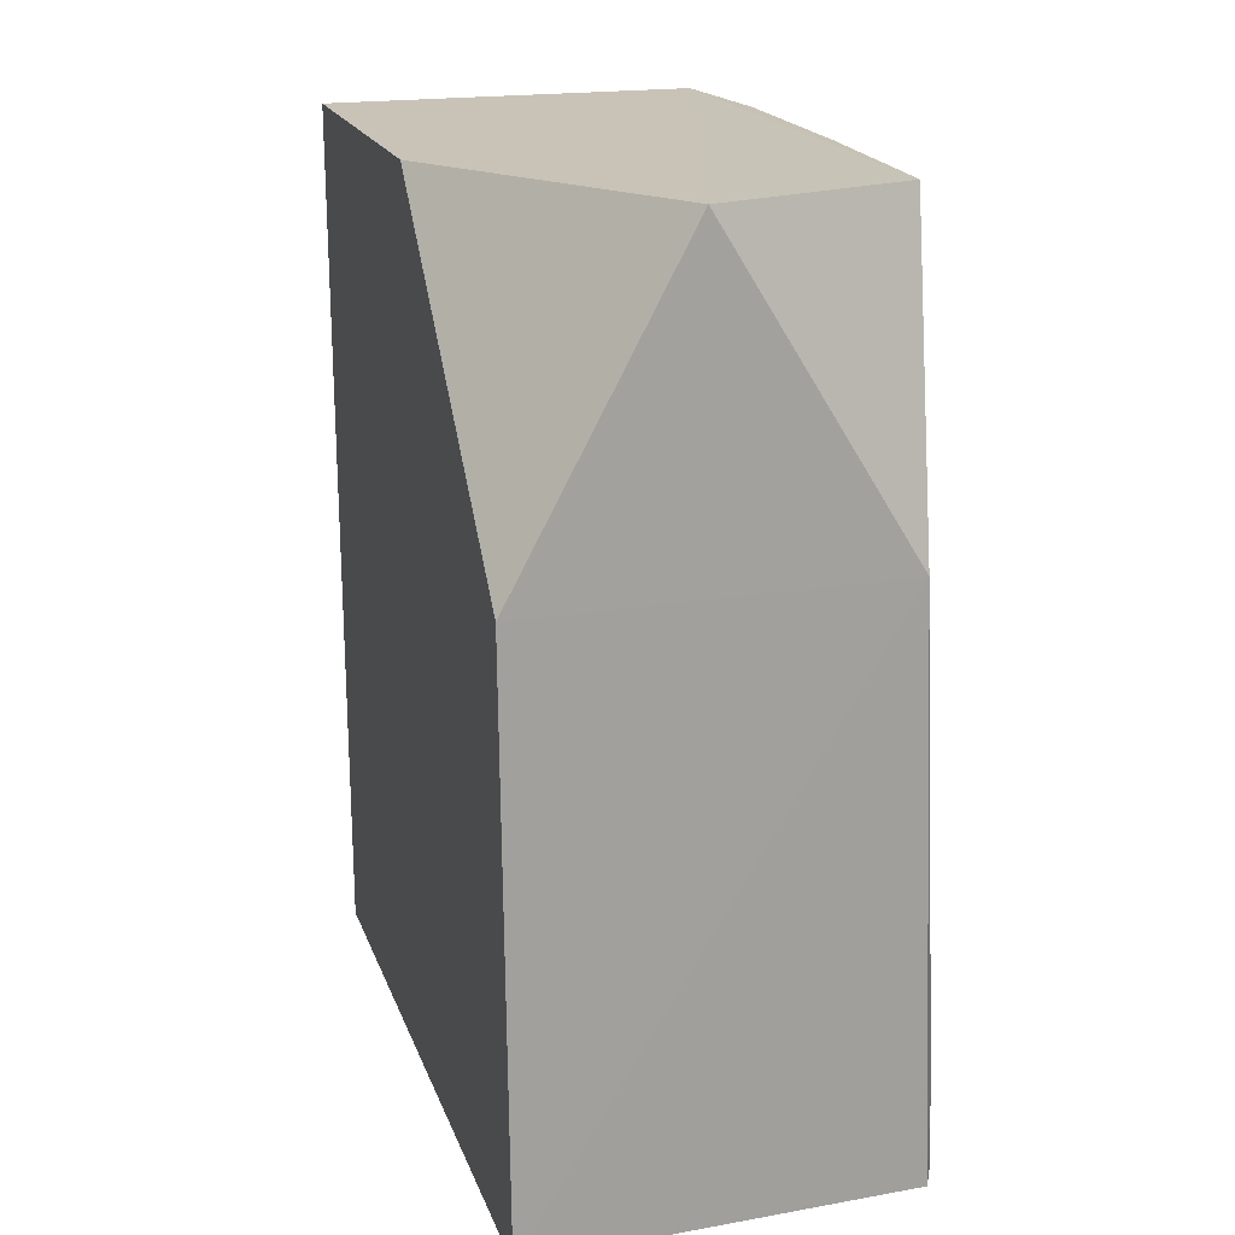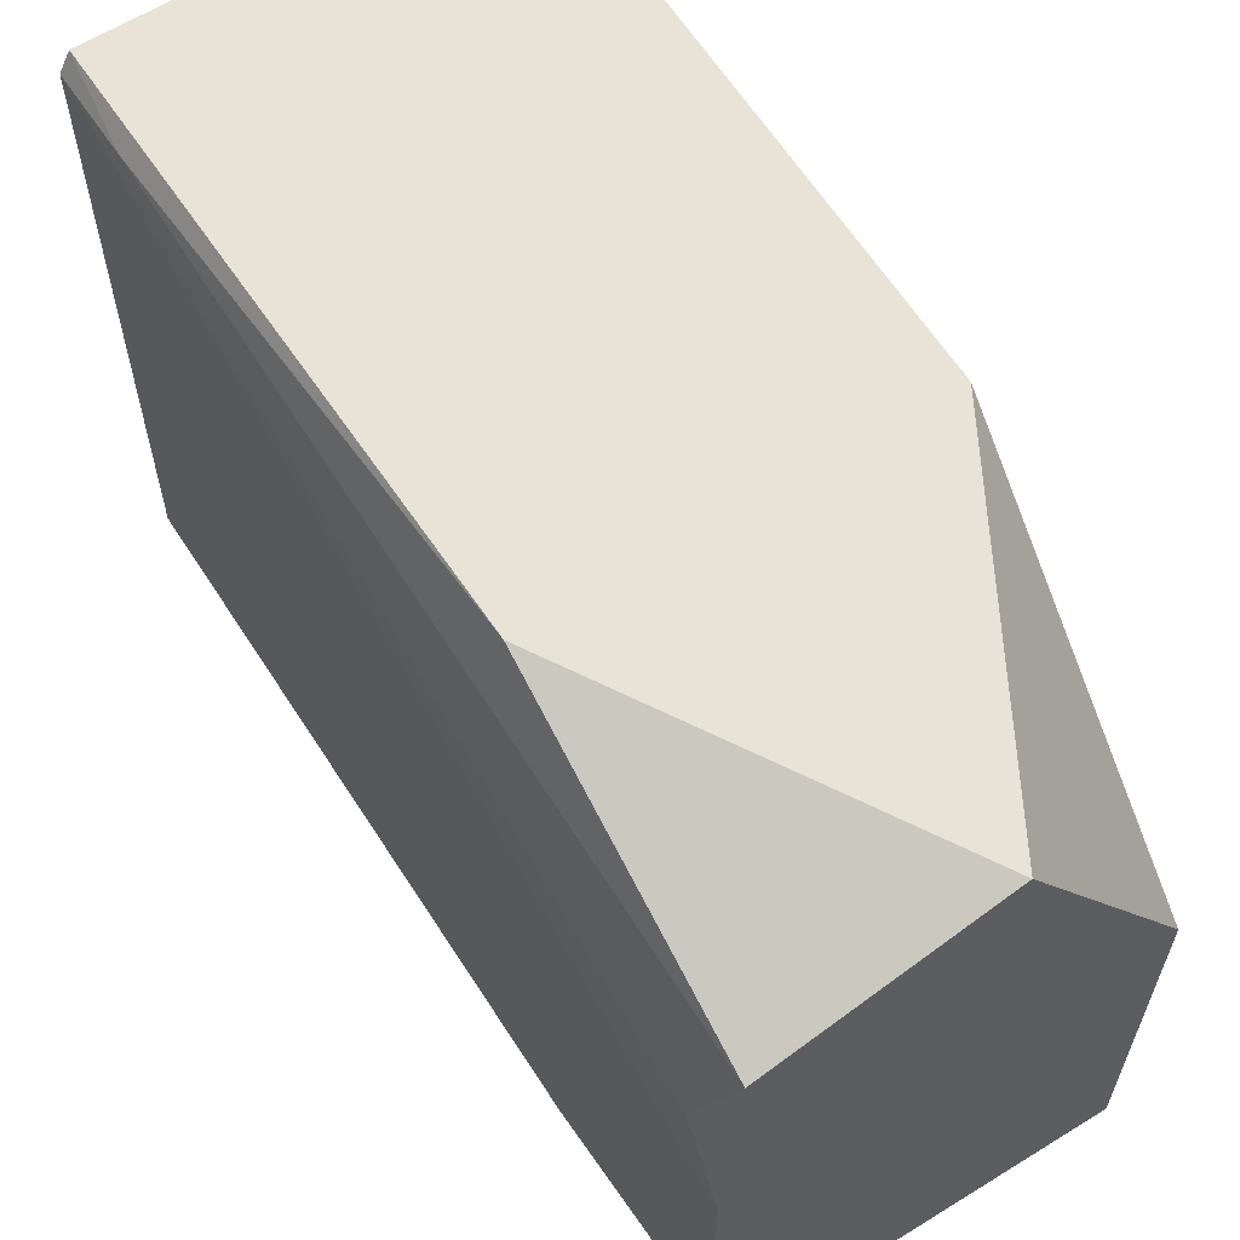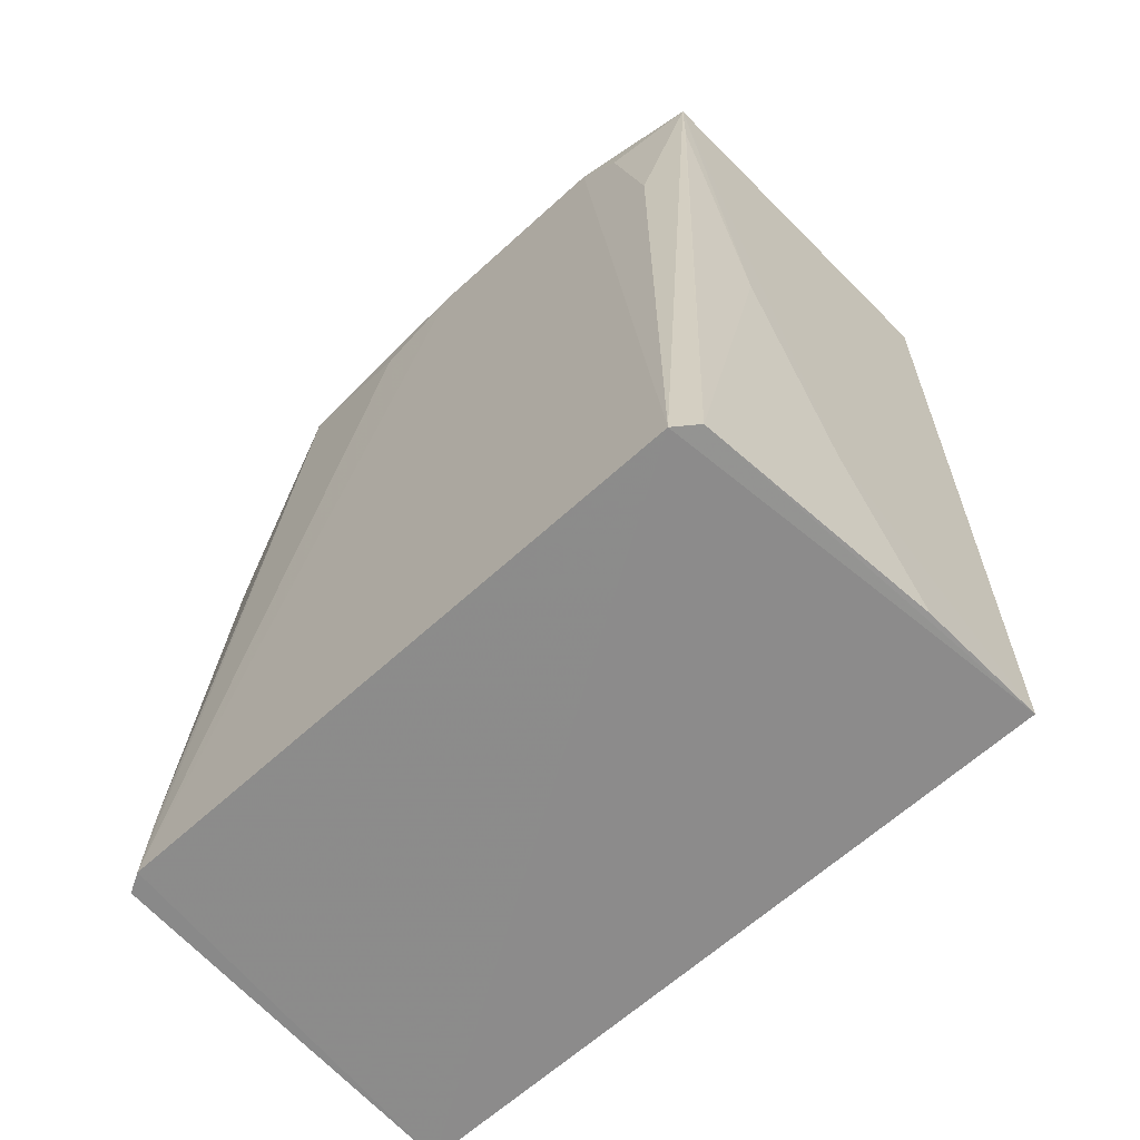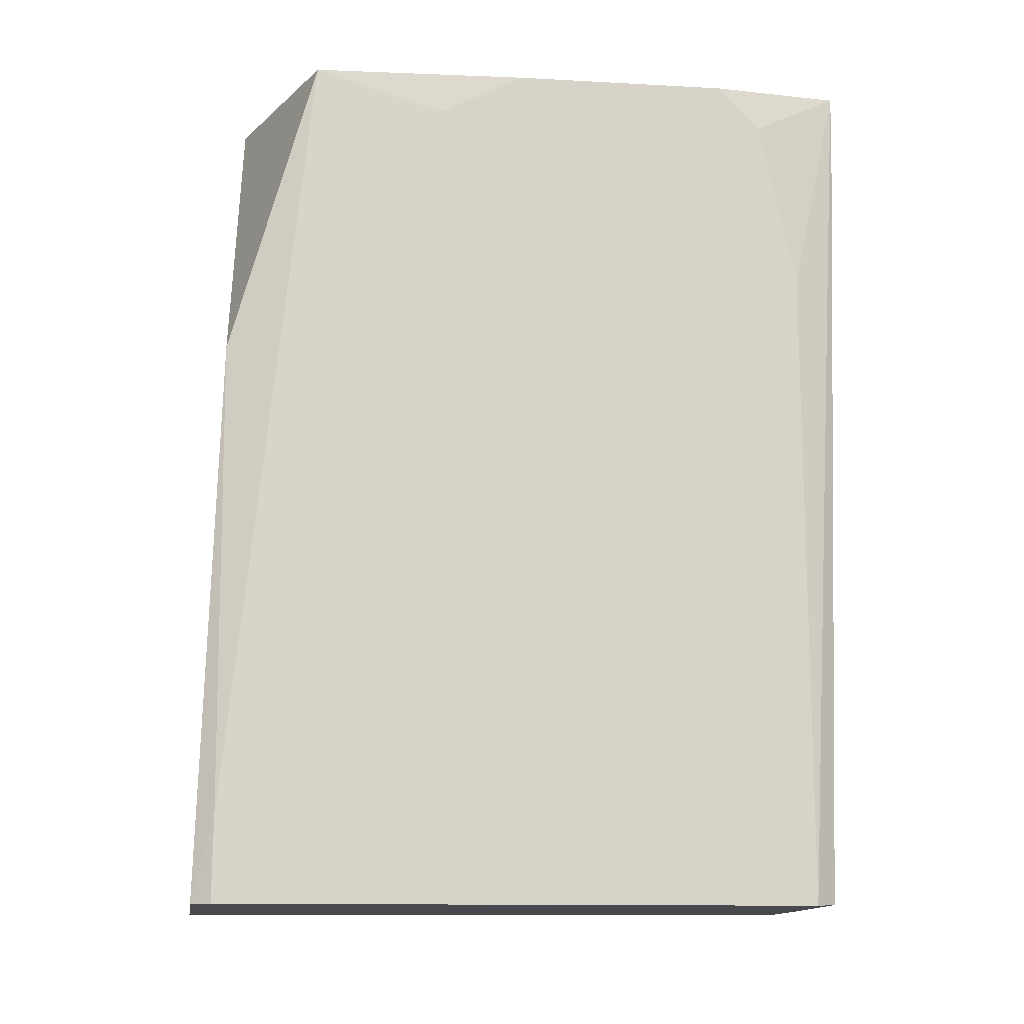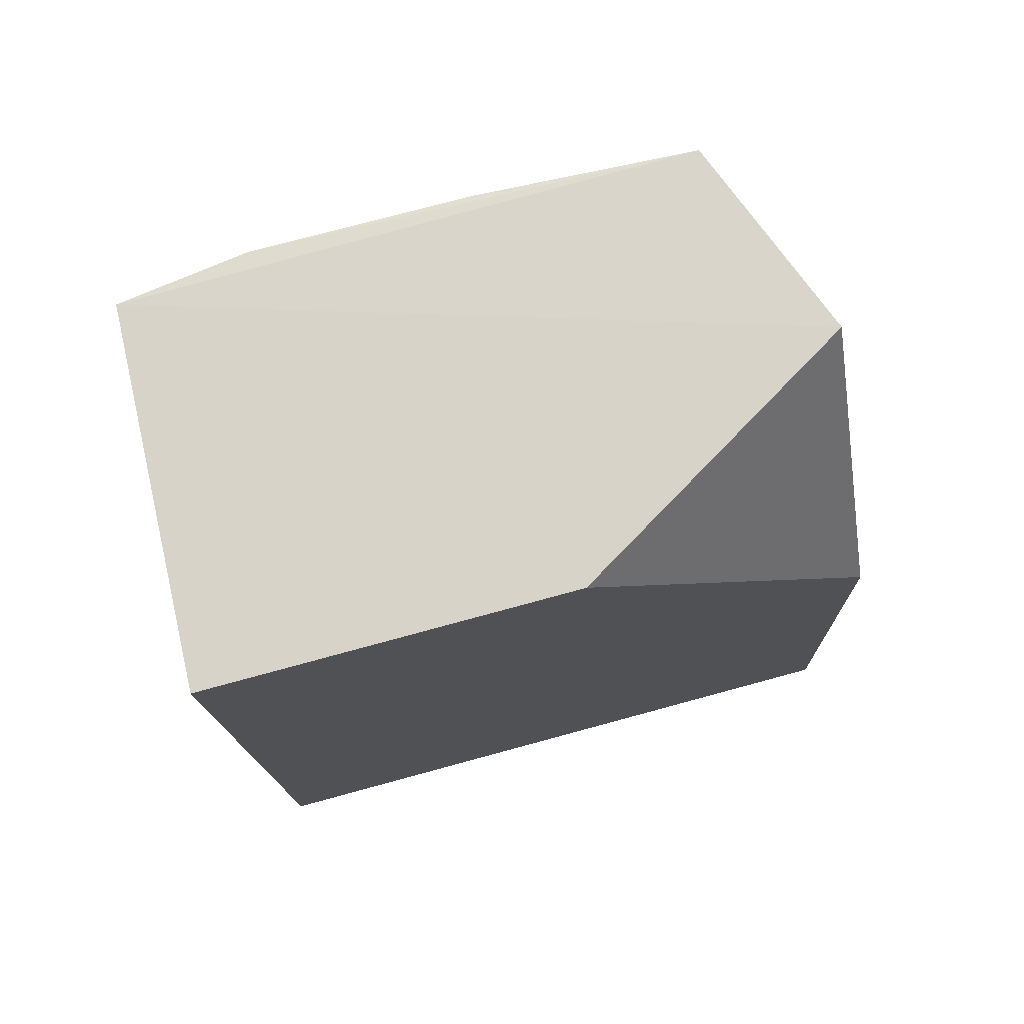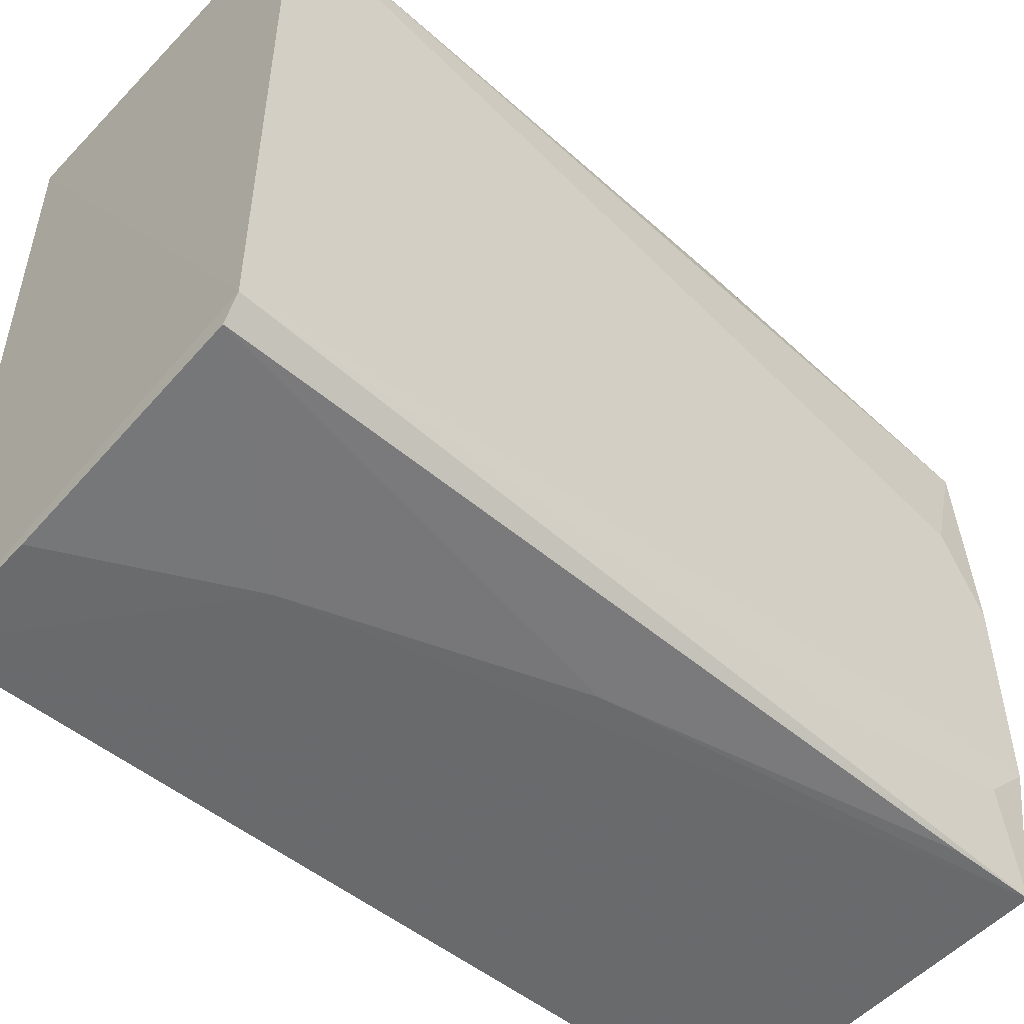
<metadata>
{"format":"obj","ext":"obj","renderer":"f3d","projection":"perspective","resolution":1024,"background":"white","views":[{"elev":19.7,"azim":163.2,"up":"+Z"},{"elev":60.2,"azim":-32.3,"up":"+Y"},{"elev":-64.0,"azim":-47.5,"up":"+Z"},{"elev":-12.7,"azim":-97.5,"up":"+Z"},{"elev":75.2,"azim":74.8,"up":"+Z"},{"elev":-50.6,"azim":-131.6,"up":"+Y"}]}
</metadata>
<code>
v -0.08778 0.02107 0.1457
v -0.07501 -0.02687 0.1453
v -0.07498 0.02384 0.08147
v -0.1028 0.02319 0.08149
v -0.1022 -0.02577 0.1455
v -0.07495 -0.02611 0.0816
v -0.1017 0.02191 0.1229
v -0.075 0.02225 0.1229
v -0.1038 -0.02219 0.08149
v -0.1028 0.01553 0.1454
v -0.07502 -0.0003733 0.1454
v -0.1036 0.02175 0.08146
v -0.1025 -0.02378 0.08159
v -0.1037 -0.0162 0.1453
v -0.1035 0.02168 0.08778
v -0.09069 -0.02562 0.09441
v -0.1036 -0.02211 0.1295
v -0.1037 -0.0004462 0.1453
v -0.08442 -0.02568 0.08163
v -0.09702 -0.02558 0.1136
v -0.1036 -0.01939 0.1421
v -0.1036 0.00593 0.1421
v -0.1022 -0.02566 0.1391
f 5 2 1
f 6 2 5
f 7 3 4
f 8 7 1
f 8 3 7
f 8 6 3
f 8 2 6
f 9 3 6
f 10 5 1
f 10 1 7
f 11 8 1
f 11 1 2
f 11 2 8
f 12 4 3
f 12 3 9
f 13 9 6
f 13 5 9
f 14 5 10
f 15 12 10
f 15 10 7
f 15 7 4
f 15 4 12
f 16 6 5
f 17 14 9
f 17 9 5
f 18 12 9
f 18 9 14
f 18 14 10
f 19 16 13
f 19 13 6
f 19 6 16
f 20 16 5
f 20 13 16
f 21 17 5
f 21 5 14
f 21 14 17
f 22 18 10
f 22 10 12
f 22 12 18
f 23 20 5
f 23 5 13
f 23 13 20

</code>
